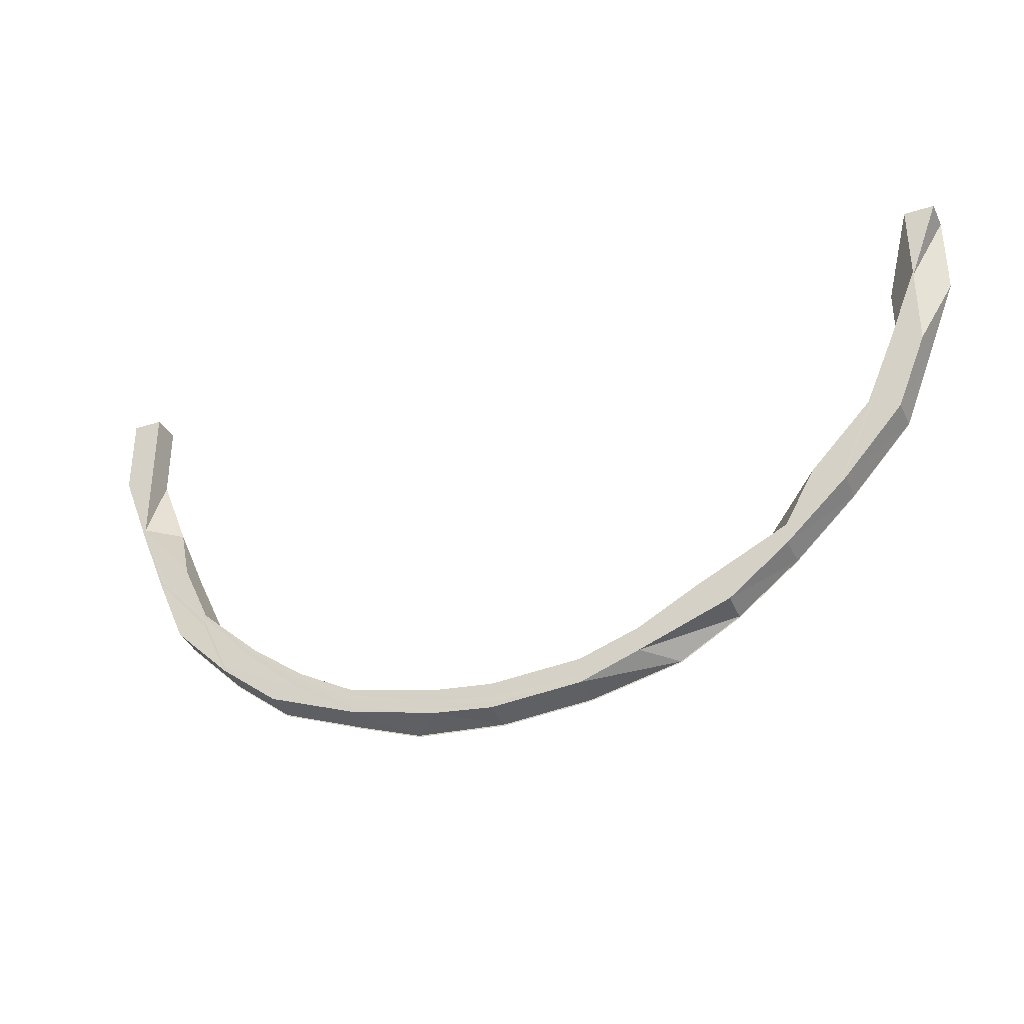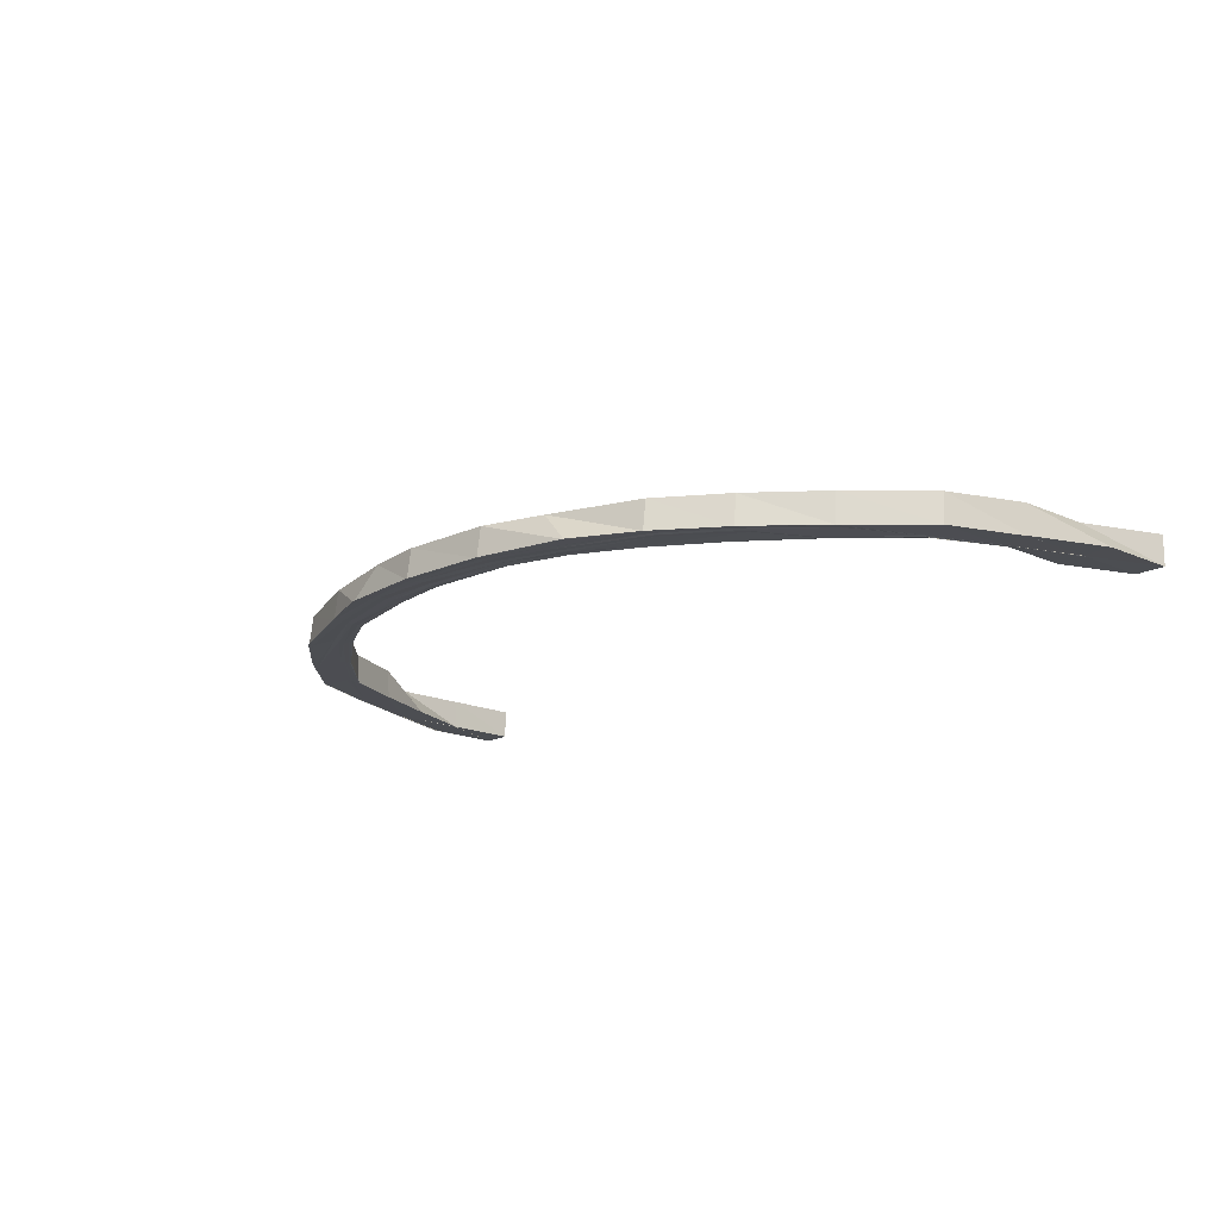
<metadata>
{"format":"obj","ext":"obj","renderer":"f3d","projection":"perspective","resolution":1024,"background":"white","views":[{"elev":-34.3,"azim":-156.5,"up":"+Z"},{"elev":-16.5,"azim":-132.7,"up":"+Y"}]}
</metadata>
<code>
o 12507
v 2180 1892 8.366
v 2180 1892 8.339
v 2180 1892 8.366
v 2180 1892 8.366
v 2180 1892 8.366
v 2180 1892 8.366
v 2180 1892 8.366
v 2180 1892 8.34
v 2180 1892 8.366
v 2180 1892 8.339
v 2180 1892 8.366
v 2180 1892 8.34
v 2180 1892 8.339
v 2180 1892 8.312
v 2180 1892 8.314
v 2180 1892 8.34
v 2180 1892 8.366
v 2180 1892 8.34
v 2180 1892 8.34
v 2180 1892 8.366
v 2180 1892 8.316
v 2180 1892 8.34
v 2180 1892 8.316
v 2180 1892 8.316
v 2180 1892 8.34
v 2180 1892 8.294
v 2180 1892 8.293
v 2180 1892 8.316
v 2180 1892 8.316
v 2180 1892 8.316
v 2180 1892 8.34
v 2180 1892 8.293
v 2180 1892 8.293
v 2180 1892 8.316
v 2180 1892 8.316
v 2180 1892 8.292
v 2180 1892 8.273
v 2180 1892 8.273
v 2180 1892 8.294
v 2180 1892 8.293
v 2180 1892 8.315
v 2180 1892 8.271
v 2180 1892 8.272
v 2180 1892 8.273
v 2180 1892 8.255
v 2180 1892 8.255
v 2180 1892 8.273
v 2180 1892 8.273
v 2180 1892 8.254
v 2180 1892 8.255
v 2180 1892 8.241
v 2180 1892 8.24
v 2180 1892 8.255
v 2180 1892 8.255
v 2180 1892 8.239
v 2180 1892 8.24
v 2180 1892 8.23
v 2180 1892 8.23
v 2180 1892 8.241
v 2180 1892 8.24
v 2180 1892 8.229
v 2180 1892 8.23
v 2180 1892 8.224
v 2180 1892 8.223
v 2180 1892 8.23
v 2180 1892 8.23
v 2180 1892 8.222
v 2180 1892 8.223
v 2180 1892 8.22
v 2180 1892 8.221
v 2179 1892 8.224
v 2179 1892 8.223
v 2180 1892 8.222
v 2180 1892 8.221
v 2179 1892 8.222
v 2179 1892 8.223
v 2179 1892 8.23
v 2179 1892 8.23
v 2179 1892 8.224
v 2179 1892 8.223
v 2179 1892 8.229
v 2179 1892 8.23
v 2179 1892 8.241
v 2179 1892 8.24
v 2179 1892 8.23
v 2179 1892 8.23
v 2179 1892 8.239
v 2179 1892 8.24
v 2179 1892 8.255
v 2179 1892 8.255
v 2179 1892 8.241
v 2179 1892 8.24
v 2179 1892 8.254
v 2179 1892 8.255
v 2179 1892 8.273
v 2179 1892 8.273
v 2179 1892 8.255
v 2179 1892 8.255
v 2179 1892 8.272
v 2179 1892 8.273
v 2179 1892 8.255
v 2179 1892 8.294
v 2179 1892 8.293
v 2179 1892 8.273
v 2179 1892 8.273
v 2179 1892 8.271
v 2179 1892 8.293
v 2179 1892 8.293
v 2179 1892 8.316
v 2179 1892 8.316
v 2179 1892 8.294
v 2179 1892 8.293
v 2179 1892 8.316
v 2179 1892 8.316
v 2179 1892 8.292
v 2179 1892 8.252
v 2179 1892 8.293
v 2179 1892 8.272
v 2179 1892 8.315
v 2179 1892 8.316
v 2179 1892 8.34
v 2179 1892 8.34
v 2179 1892 8.34
v 2179 1892 8.314
v 2179 1892 8.339
v 2179 1892 8.291
v 2179 1892 8.313
v 2179 1892 8.339
v 2179 1892 8.339
v 2179 1892 8.366
v 2179 1892 8.366
v 2179 1892 8.366
v 2179 1892 8.34
v 2179 1892 8.366
v 2179 1892 8.366
v 2179 1892 8.313
v 2179 1892 8.339
v 2179 1892 8.339
v 2179 1892 8.366
v 2179 1892 8.312
v 2179 1892 8.289
v 2179 1892 8.288
v 2179 1892 8.288
v 2179 1892 8.312
v 2179 1892 8.288
v 2179 1892 8.288
v 2179 1892 8.288
v 2179 1892 8.266
v 2179 1892 8.265
v 2179 1892 8.288
v 2179 1892 8.265
v 2179 1892 8.268
v 2179 1892 8.266
v 2179 1892 8.266
v 2179 1892 8.246
v 2179 1892 8.246
v 2179 1892 8.265
v 2179 1892 8.246
v 2179 1892 8.288
v 2179 1892 8.313
v 2179 1892 8.266
v 2179 1892 8.249
v 2179 1892 8.247
v 2179 1892 8.246
v 2179 1892 8.247
v 2179 1892 8.231
v 2179 1892 8.23
v 2179 1892 8.246
v 2179 1892 8.23
v 2179 1892 8.234
v 2179 1892 8.232
v 2179 1892 8.231
v 2179 1892 8.232
v 2179 1892 8.219
v 2179 1892 8.219
v 2179 1892 8.23
v 2179 1892 8.219
v 2179 1892 8.222
v 2179 1892 8.221
v 2179 1892 8.219
v 2179 1892 8.221
v 2179 1892 8.212
v 2179 1892 8.212
v 2179 1892 8.219
v 2179 1892 8.212
v 2179 1892 8.216
v 2179 1892 8.212
v 2179 1892 8.214
v 2179 1892 8.219
v 2180 1892 8.21
v 2180 1892 8.21
v 2179 1892 8.212
v 2180 1892 8.21
v 2180 1892 8.213
v 2180 1892 8.21
v 2180 1892 8.211
v 2180 1892 8.212
v 2180 1892 8.212
v 2180 1892 8.21
v 2180 1892 8.212
v 2180 1892 8.216
v 2180 1892 8.211
v 2179 1892 8.214
v 2180 1892 8.214
v 2180 1892 8.212
v 2180 1892 8.214
v 2180 1892 8.219
v 2180 1892 8.219
v 2180 1892 8.212
v 2180 1892 8.219
v 2180 1892 8.222
v 2180 1892 8.219
v 2180 1892 8.221
v 2180 1892 8.212
v 2180 1892 8.231
v 2180 1892 8.23
v 2180 1892 8.219
v 2180 1892 8.23
v 2180 1892 8.234
v 2180 1892 8.231
v 2180 1892 8.232
v 2180 1892 8.246
v 2180 1892 8.246
v 2180 1892 8.23
v 2180 1892 8.246
v 2180 1892 8.246
v 2180 1892 8.247
v 2180 1892 8.266
v 2180 1892 8.265
v 2180 1892 8.246
v 2180 1892 8.265
v 2180 1892 8.266
v 2180 1892 8.266
v 2180 1892 8.288
v 2180 1892 8.288
v 2180 1892 8.265
v 2180 1892 8.288
v 2180 1892 8.288
v 2180 1892 8.288
v 2180 1892 8.288
v 2180 1892 8.312
v 2180 1892 8.313
v 2180 1892 8.312
v 2180 1892 8.312
v 2180 1892 8.312
v 2180 1892 8.338
v 2180 1892 8.313
v 2180 1892 8.339
v 2180 1892 8.339
v 2180 1892 8.313
v 2180 1892 8.288
v 2180 1892 8.289
v 2180 1892 8.266
v 2180 1892 8.291
v 2180 1892 8.268
v 2180 1892 8.247
v 2180 1892 8.269
v 2180 1892 8.249
v 2180 1892 8.232
v 2180 1892 8.272
v 2180 1892 8.293
v 2180 1892 8.221
v 2180 1892 8.251
v 2180 1892 8.252
v 2180 1892 8.254
v 2180 1892 8.236
v 2180 1892 8.238
v 2180 1892 8.239
v 2180 1892 8.225
v 2180 1892 8.227
v 2180 1892 8.229
v 2180 1892 8.218
v 2180 1892 8.22
v 2180 1892 8.222
v 2180 1892 8.216
v 2180 1892 8.218
v 2180 1892 8.22
v 2179 1892 8.218
v 2179 1892 8.22
v 2179 1892 8.222
v 2179 1892 8.225
v 2179 1892 8.227
v 2179 1892 8.229
v 2179 1892 8.236
v 2179 1892 8.238
v 2179 1892 8.239
v 2179 1892 8.251
v 2179 1892 8.254
v 2179 1892 8.269
v 2180 1892 8.34
v 2180 1892 8.366
v 2180 1892 8.34
v 2180 1892 8.315
v 2180 1892 8.314
v 2180 1892 8.339
v 2180 1892 8.313
v 2180 1892 8.339
v 2180 1892 8.292
v 2180 1892 8.313
v 2180 1892 8.291
v 2180 1892 8.289
v 2180 1892 8.312
v 2180 1892 8.339
v 2180 1892 8.288
v 2180 1892 8.288
v 2180 1892 8.312
v 2180 1892 8.312
v 2180 1892 8.312
v 2180 1892 8.339
v 2180 1892 8.288
v 2180 1892 8.312
v 2180 1892 8.313
v 2180 1892 8.339
v 2180 1892 8.288
v 2180 1892 8.288
v 2180 1892 8.288
v 2180 1892 8.265
v 2180 1892 8.266
v 2180 1892 8.288
v 2180 1892 8.288
v 2180 1892 8.266
v 2180 1892 8.266
v 2180 1892 8.246
v 2180 1892 8.247
v 2180 1892 8.231
v 2180 1892 8.232
v 2180 1892 8.219
v 2180 1892 8.221
v 2180 1892 8.266
v 2180 1892 8.266
v 2180 1892 8.246
v 2180 1892 8.246
v 2180 1892 8.265
v 2180 1892 8.266
v 2180 1892 8.268
v 2180 1892 8.269
v 2180 1892 8.249
v 2180 1892 8.271
v 2180 1892 8.251
v 2180 1892 8.252
v 2180 1892 8.247
v 2180 1892 8.236
v 2180 1892 8.234
v 2180 1892 8.238
v 2180 1892 8.225
v 2180 1892 8.246
v 2180 1892 8.23
v 2180 1892 8.231
v 2180 1892 8.246
v 2180 1892 8.246
v 2180 1892 8.227
v 2180 1892 8.229
v 2180 1892 8.22
v 2180 1892 8.239
v 2180 1892 8.23
v 2180 1892 8.229
v 2180 1892 8.222
v 2180 1892 8.22
v 2180 1892 8.223
v 2180 1892 8.239
v 2180 1892 8.24
v 2179 1892 8.222
v 2180 1892 8.221
v 2180 1892 8.254
v 2180 1892 8.255
v 2179 1892 8.229
v 2179 1892 8.223
v 2180 1892 8.272
v 2180 1892 8.273
v 2180 1892 8.293
v 2180 1892 8.293
v 2179 1892 8.239
v 2179 1892 8.23
v 2179 1892 8.254
v 2179 1892 8.24
v 2180 1892 8.293
v 2180 1892 8.293
v 2180 1892 8.294
v 2180 1892 8.316
v 2180 1892 8.273
v 2180 1892 8.316
v 2180 1892 8.316
v 2180 1892 8.316
v 2180 1892 8.341
v 2180 1892 8.293
v 2180 1892 8.294
v 2180 1892 8.273
v 2180 1892 8.294
v 2180 1892 8.272
v 2180 1892 8.255
v 2180 1892 8.273
v 2180 1892 8.273
v 2180 1892 8.255
v 2180 1892 8.273
v 2180 1892 8.254
v 2180 1892 8.24
v 2180 1892 8.23
v 2180 1892 8.255
v 2180 1892 8.255
v 2180 1892 8.241
v 2180 1892 8.255
v 2180 1892 8.24
v 2180 1892 8.241
v 2180 1892 8.23
v 2180 1892 8.241
v 2180 1892 8.223
v 2180 1892 8.223
v 2180 1892 8.222
v 2180 1892 8.221
v 2180 1892 8.223
v 2180 1892 8.224
v 2180 1892 8.222
v 2180 1892 8.224
v 2180 1892 8.22
v 2179 1892 8.223
v 2180 1892 8.221
v 2180 1892 8.222
v 2179 1892 8.224
v 2180 1892 8.222
v 2180 1892 8.218
v 2179 1892 8.222
v 2179 1892 8.23
v 2179 1892 8.223
v 2179 1892 8.224
v 2179 1892 8.23
v 2179 1892 8.224
v 2180 1892 8.218
v 2180 1892 8.222
v 2180 1892 8.216
v 2180 1892 8.216
v 2180 1892 8.232
v 2180 1892 8.221
v 2180 1892 8.231
v 2180 1892 8.219
v 2180 1892 8.219
v 2180 1892 8.219
v 2180 1892 8.23
v 2180 1892 8.231
v 2180 1892 8.212
v 2180 1892 8.212
v 2180 1892 8.219
v 2180 1892 8.219
v 2180 1892 8.214
v 2180 1892 8.212
v 2180 1892 8.21
v 2180 1892 8.21
v 2180 1892 8.212
v 2180 1892 8.212
v 2180 1892 8.213
v 2180 1892 8.211
v 2180 1892 8.21
v 2179 1892 8.212
v 2179 1892 8.212
v 2180 1892 8.21
v 2180 1892 8.21
v 2179 1892 8.218
v 2179 1892 8.216
v 2179 1892 8.214
v 2180 1892 8.21
v 2180 1892 8.211
v 2180 1892 8.214
v 2179 1892 8.212
v 2179 1892 8.214
v 2179 1892 8.212
v 2179 1892 8.219
v 2179 1892 8.219
v 2179 1892 8.212
v 2179 1892 8.212
v 2179 1892 8.221
v 2179 1892 8.219
v 2179 1892 8.23
v 2179 1892 8.231
v 2179 1892 8.219
v 2179 1892 8.219
v 2179 1892 8.222
v 2179 1892 8.225
v 2179 1892 8.234
v 2179 1892 8.236
v 2179 1892 8.232
v 2179 1892 8.231
v 2179 1892 8.246
v 2179 1892 8.246
v 2179 1892 8.23
v 2179 1892 8.231
v 2179 1892 8.251
v 2179 1892 8.249
v 2179 1892 8.247
v 2179 1892 8.231
v 2179 1892 8.232
v 2179 1892 8.221
v 2179 1892 8.246
v 2179 1892 8.246
v 2179 1892 8.247
v 2179 1892 8.265
v 2179 1892 8.266
v 2179 1892 8.246
v 2179 1892 8.246
v 2179 1892 8.266
v 2179 1892 8.266
v 2179 1892 8.288
v 2179 1892 8.288
v 2179 1892 8.312
v 2179 1892 8.313
v 2179 1892 8.266
v 2179 1892 8.266
v 2179 1892 8.288
v 2179 1892 8.288
v 2179 1892 8.265
v 2179 1892 8.266
v 2179 1892 8.288
v 2179 1892 8.288
v 2179 1892 8.312
v 2179 1892 8.312
v 2179 1892 8.288
v 2179 1892 8.288
v 2179 1892 8.313
v 2179 1892 8.312
v 2179 1892 8.339
v 2179 1892 8.339
v 2179 1892 8.366
v 2179 1892 8.366
v 2179 1892 8.34
v 2179 1892 8.34
v 2179 1892 8.313
v 2179 1892 8.339
v 2179 1892 8.34
v 2179 1892 8.289
v 2179 1892 8.314
v 2179 1892 8.34
v 2179 1892 8.315
v 2179 1892 8.291
v 2179 1892 8.268
v 2179 1892 8.269
v 2179 1892 8.292
v 2179 1892 8.316
v 2179 1892 8.34
v 2179 1892 8.34
v 2179 1892 8.366
v 2179 1892 8.316
v 2179 1892 8.316
v 2179 1892 8.34
v 2179 1892 8.293
v 2179 1892 8.293
v 2179 1892 8.293
v 2179 1892 8.272
v 2179 1892 8.273
v 2179 1892 8.272
v 2179 1892 8.271
v 2179 1892 8.254
v 2179 1892 8.252
v 2179 1892 8.238
v 2179 1892 8.227
v 2179 1892 8.239
v 2179 1892 8.22
v 2179 1892 8.229
v 2179 1892 8.24
v 2179 1892 8.255
v 2179 1892 8.23
v 2179 1892 8.23
v 2179 1892 8.241
v 2179 1892 8.23
v 2179 1892 8.24
v 2179 1892 8.241
v 2179 1892 8.255
v 2179 1892 8.241
v 2179 1892 8.273
v 2179 1892 8.255
v 2179 1892 8.255
v 2179 1892 8.273
v 2179 1892 8.255
v 2179 1892 8.293
v 2179 1892 8.273
v 2179 1892 8.273
v 2179 1892 8.294
v 2179 1892 8.273
v 2179 1892 8.316
v 2179 1892 8.293
v 2179 1892 8.294
v 2179 1892 8.316
v 2179 1892 8.294
v 2180 1892 8.23
v 2180 1892 8.223
v 2180 1892 8.23
v 2180 1892 8.224
v 2180 1892 8.23
v 2180 1892 8.224
v 2180 1892 8.222
v 2180 1892 8.223
v 2180 1892 8.221
v 2180 1892 8.223
v 2179 1892 8.312
v 2179 1892 8.338
v 2179 1892 8.312
v 2179 1892 8.312
v 2179 1892 8.339
v 2179 1892 8.312
v 2179 1892 8.366
v 2179 1892 8.366
v 2179 1892 8.339
v 2179 1892 8.366
v 2179 1892 8.366
v 2179 1892 8.366
f 1 2 3
f 4 5 1
f 5 6 7
f 3 8 9
f 2 10 11
f 12 8 11
f 13 14 10
f 12 15 8
f 9 16 17
f 17 18 1
f 16 19 20
f 16 21 19
f 22 23 18
f 21 24 25
f 26 27 24
f 28 26 29
f 28 30 31
f 32 33 24
f 21 32 34
f 34 35 18
f 36 32 21
f 37 38 33
f 39 37 40
f 41 36 21
f 36 42 32
f 43 44 33
f 45 46 44
f 47 45 48
f 49 50 44
f 51 52 50
f 53 51 54
f 55 56 50
f 57 58 56
f 59 57 60
f 61 62 56
f 63 64 62
f 65 63 66
f 67 68 62
f 69 70 68
f 71 72 70
f 73 71 74
f 75 76 70
f 77 78 76
f 79 77 80
f 81 82 76
f 83 84 82
f 85 83 86
f 87 88 82
f 89 90 88
f 91 89 92
f 93 94 88
f 95 96 94
f 97 95 98
f 99 100 94
f 93 99 101
f 102 103 100
f 104 102 105
f 106 99 93
f 107 108 100
f 109 110 108
f 111 109 112
f 113 114 108
f 106 115 99
f 116 106 93
f 115 117 118
f 115 119 107
f 119 120 117
f 119 121 113
f 121 122 120
f 123 121 119
f 124 123 119
f 124 119 115
f 125 123 124
f 126 124 115
f 126 115 106
f 127 125 124
f 127 124 126
f 128 125 127
f 129 130 125
f 130 131 125
f 131 132 133
f 130 134 135
f 136 128 127
f 137 128 136
f 138 139 128
f 140 138 136
f 136 127 141
f 142 140 143
f 140 144 145
f 141 127 126
f 146 140 147
f 148 146 149
f 146 150 151
f 147 141 152
f 153 146 154
f 155 153 156
f 153 157 158
f 159 160 141
f 161 159 152
f 154 152 162
f 163 161 162
f 164 153 165
f 166 164 167
f 164 168 169
f 165 162 170
f 171 163 170
f 172 164 173
f 174 172 175
f 172 176 177
f 173 170 178
f 179 171 178
f 180 172 181
f 182 180 183
f 180 184 185
f 181 178 186
f 187 180 188
f 188 181 186
f 189 181 188
f 190 187 191
f 187 192 193
f 188 186 194
f 195 187 196
f 197 195 198
f 195 199 200
f 196 194 201
f 202 203 194
f 204 202 201
f 205 195 206
f 207 205 208
f 205 209 210
f 206 201 211
f 212 205 213
f 213 206 211
f 214 206 213
f 215 212 216
f 212 217 218
f 213 211 219
f 220 212 221
f 222 220 223
f 220 224 225
f 226 220 227
f 228 226 229
f 226 230 231
f 232 226 233
f 234 232 235
f 232 236 237
f 238 232 239
f 238 240 241
f 14 238 242
f 243 238 244
f 243 245 246
f 242 247 248
f 249 250 248
f 250 251 247
f 248 247 12
f 247 15 12
f 247 252 15
f 239 252 247
f 251 253 252
f 252 254 15
f 15 254 41
f 254 36 41
f 252 255 254
f 233 255 252
f 253 256 255
f 254 257 36
f 255 257 254
f 257 42 36
f 255 258 257
f 227 258 255
f 256 259 258
f 42 260 261
f 259 262 219
f 221 219 258
f 258 263 257
f 257 263 42
f 258 219 263
f 263 264 42
f 42 264 43
f 264 265 260
f 219 266 263
f 263 266 264
f 219 211 266
f 266 267 264
f 264 267 49
f 267 268 265
f 211 269 266
f 266 269 267
f 211 201 269
f 269 270 267
f 267 270 55
f 270 271 268
f 201 272 269
f 269 272 270
f 201 194 272
f 272 273 270
f 270 273 61
f 273 274 271
f 194 275 272
f 272 275 273
f 194 186 275
f 275 276 273
f 273 276 67
f 276 277 274
f 186 278 275
f 275 278 276
f 186 178 278
f 278 279 276
f 276 279 69
f 279 280 277
f 178 281 278
f 278 281 279
f 178 170 281
f 281 282 279
f 279 282 75
f 282 283 280
f 170 284 281
f 281 284 282
f 170 162 284
f 284 285 282
f 282 285 81
f 285 286 283
f 162 287 284
f 284 287 285
f 162 152 287
f 287 116 285
f 116 288 286
f 285 116 87
f 287 289 116
f 152 289 287
f 289 106 116
f 152 141 289
f 289 126 106
f 141 126 289
f 18 290 291
f 290 292 291
f 290 293 292
f 293 294 292
f 292 294 295
f 294 296 295
f 295 296 297
f 293 298 294
f 296 299 297
f 297 299 2
f 294 300 296
f 298 300 294
f 296 301 299
f 300 301 296
f 299 302 303
f 304 305 302
f 306 304 307
f 306 308 309
f 301 310 299
f 299 310 311
f 311 312 313
f 310 314 302
f 315 316 312
f 317 318 314
f 319 317 320
f 321 322 316
f 323 324 322
f 325 326 324
f 327 328 326
f 310 329 315
f 329 330 314
f 331 332 330
f 333 331 334
f 335 329 310
f 301 335 310
f 336 335 301
f 300 336 301
f 335 337 329
f 338 336 300
f 298 338 300
f 336 339 335
f 339 337 335
f 338 340 336
f 340 339 336
f 337 341 329
f 329 341 321
f 339 342 337
f 337 343 341
f 342 343 337
f 344 342 339
f 340 344 339
f 342 345 343
f 341 346 330
f 347 348 346
f 349 347 350
f 344 351 342
f 351 345 342
f 352 351 344
f 351 353 345
f 354 352 344
f 354 344 340
f 355 352 354
f 356 357 355
f 357 358 359
f 360 356 361
f 358 362 363
f 364 360 365
f 362 366 367
f 368 364 369
f 370 368 371
f 366 372 373
f 372 374 375
f 371 376 35
f 35 376 293
f 376 298 293
f 23 377 35
f 377 378 379
f 377 380 376
f 381 377 382
f 381 383 384
f 385 380 386
f 380 387 388
f 376 389 298
f 369 389 376
f 389 338 298
f 380 390 389
f 391 390 392
f 390 393 394
f 389 395 338
f 365 395 389
f 395 340 338
f 390 396 395
f 395 354 340
f 361 354 395
f 396 397 354
f 398 396 399
f 396 400 401
f 402 397 403
f 397 404 405
f 397 406 352
f 407 408 352
f 352 408 351
f 406 409 408
f 410 409 411
f 409 412 413
f 408 353 351
f 408 414 353
f 363 414 408
f 409 415 414
f 416 415 417
f 415 418 419
f 414 420 353
f 367 421 414
f 414 421 420
f 415 422 421
f 423 422 424
f 422 425 426
f 353 420 427
f 353 427 345
f 345 427 428
f 345 428 343
f 420 429 427
f 427 430 428
f 427 429 430
f 343 428 431
f 343 431 341
f 341 431 323
f 428 432 431
f 428 430 432
f 431 432 325
f 431 433 346
f 432 434 433
f 435 436 433
f 437 435 438
f 439 440 434
f 441 439 442
f 430 443 432
f 432 443 327
f 443 444 434
f 445 446 444
f 447 445 448
f 430 449 443
f 429 449 430
f 449 450 443
f 443 450 214
f 450 451 444
f 452 453 451
f 454 452 455
f 429 456 449
f 449 457 450
f 456 457 449
f 457 458 450
f 450 458 459
f 459 460 461
f 462 463 460
f 458 464 451
f 465 466 464
f 467 465 468
f 458 469 462
f 469 470 464
f 471 472 470
f 473 471 474
f 475 469 458
f 457 475 458
f 476 475 457
f 456 476 457
f 475 477 469
f 476 478 475
f 478 477 475
f 477 479 469
f 469 479 189
f 479 480 470
f 481 482 480
f 483 481 484
f 478 485 477
f 477 486 479
f 485 486 477
f 486 487 479
f 479 487 488
f 488 489 490
f 487 491 480
f 492 493 489
f 494 495 491
f 496 494 497
f 498 499 493
f 500 501 499
f 502 503 501
f 487 504 492
f 504 505 491
f 506 507 505
f 508 506 509
f 504 510 498
f 510 511 505
f 512 513 511
f 514 512 515
f 516 517 511
f 510 516 500
f 518 519 517
f 518 520 519
f 521 139 518
f 522 521 523
f 524 516 510
f 524 525 516
f 526 525 524
f 527 524 510
f 528 526 524
f 528 524 527
f 529 526 528
f 527 510 504
f 530 529 528
f 523 529 530
f 531 528 527
f 530 528 531
f 532 527 504
f 531 527 532
f 532 504 487
f 486 532 487
f 533 532 486
f 533 531 532
f 485 533 486
f 534 530 531
f 534 531 533
f 535 523 530
f 535 530 534
f 536 523 535
f 537 538 536
f 537 536 539
f 540 541 539
f 539 535 542
f 542 535 534
f 543 540 544
f 545 543 546
f 544 542 547
f 542 534 548
f 548 534 533
f 547 542 548
f 548 533 485
f 546 547 549
f 550 548 485
f 547 548 550
f 550 485 478
f 549 547 550
f 551 550 478
f 549 550 551
f 551 478 476
f 552 551 476
f 552 476 456
f 553 549 551
f 553 551 552
f 101 549 553
f 554 552 456
f 554 456 429
f 420 554 429
f 421 554 420
f 555 552 554
f 421 555 554
f 555 553 552
f 373 555 421
f 375 553 555
f 422 556 555
f 556 557 553
f 558 556 559
f 556 560 561
f 562 557 563
f 557 564 565
f 557 566 549
f 567 566 568
f 566 569 570
f 566 571 547
f 572 571 573
f 571 574 575
f 571 576 542
f 577 576 578
f 576 579 580
f 581 582 583
f 582 584 585
f 586 587 588
f 587 589 590
f 591 592 593
f 594 595 596
f 597 598 599
f 600 601 602

</code>
